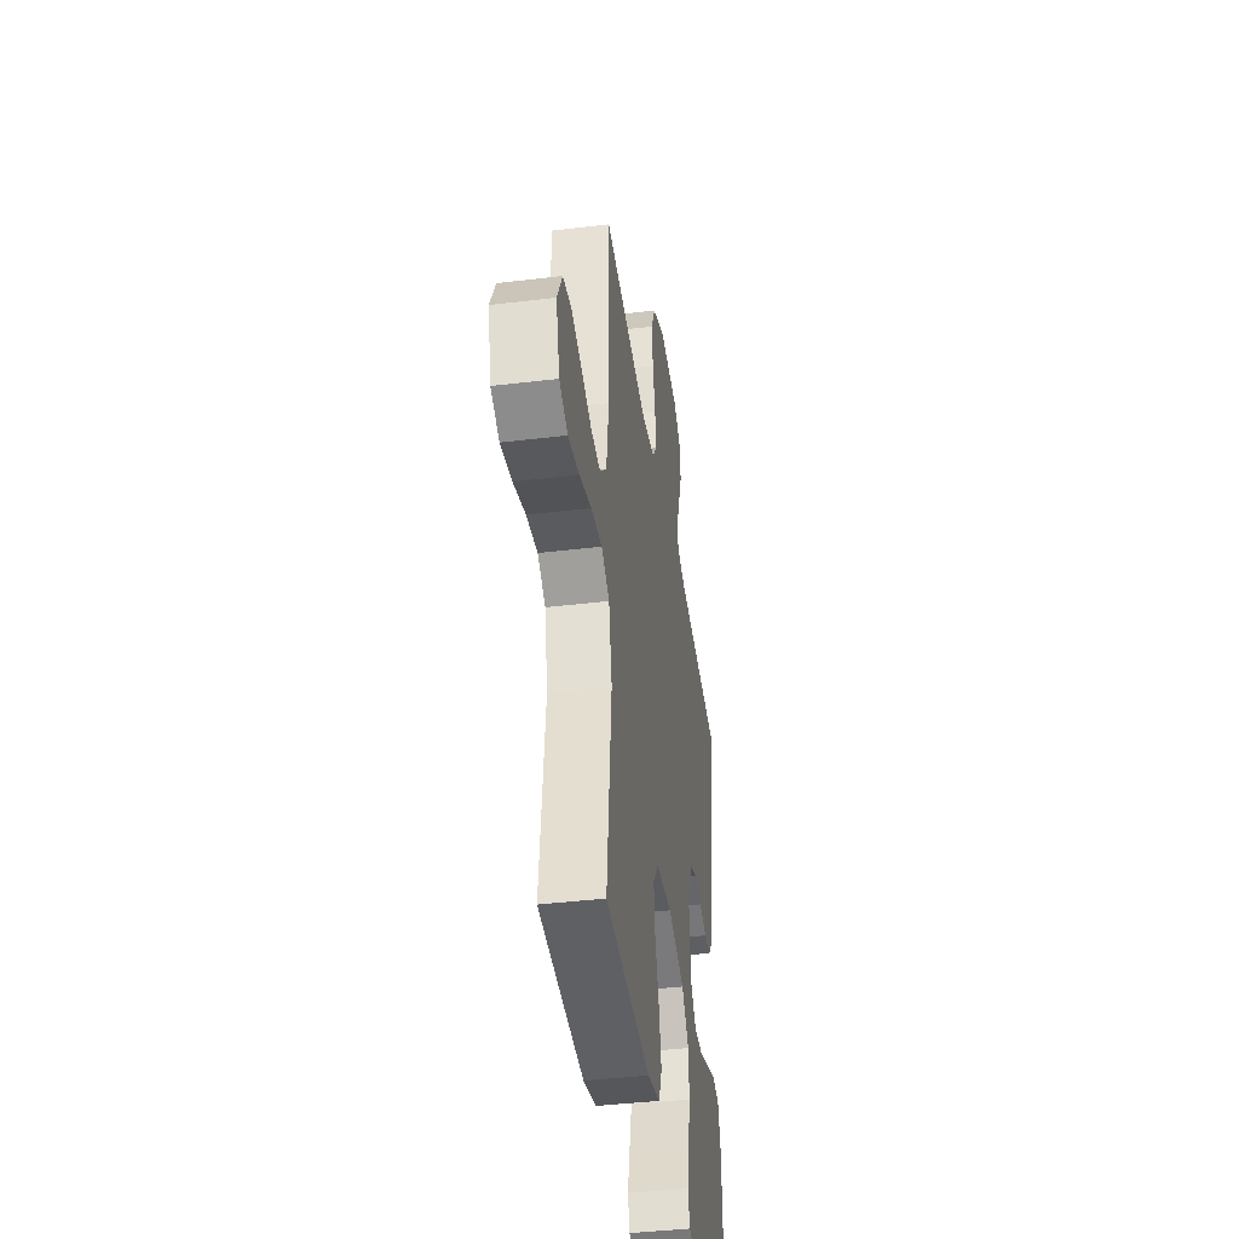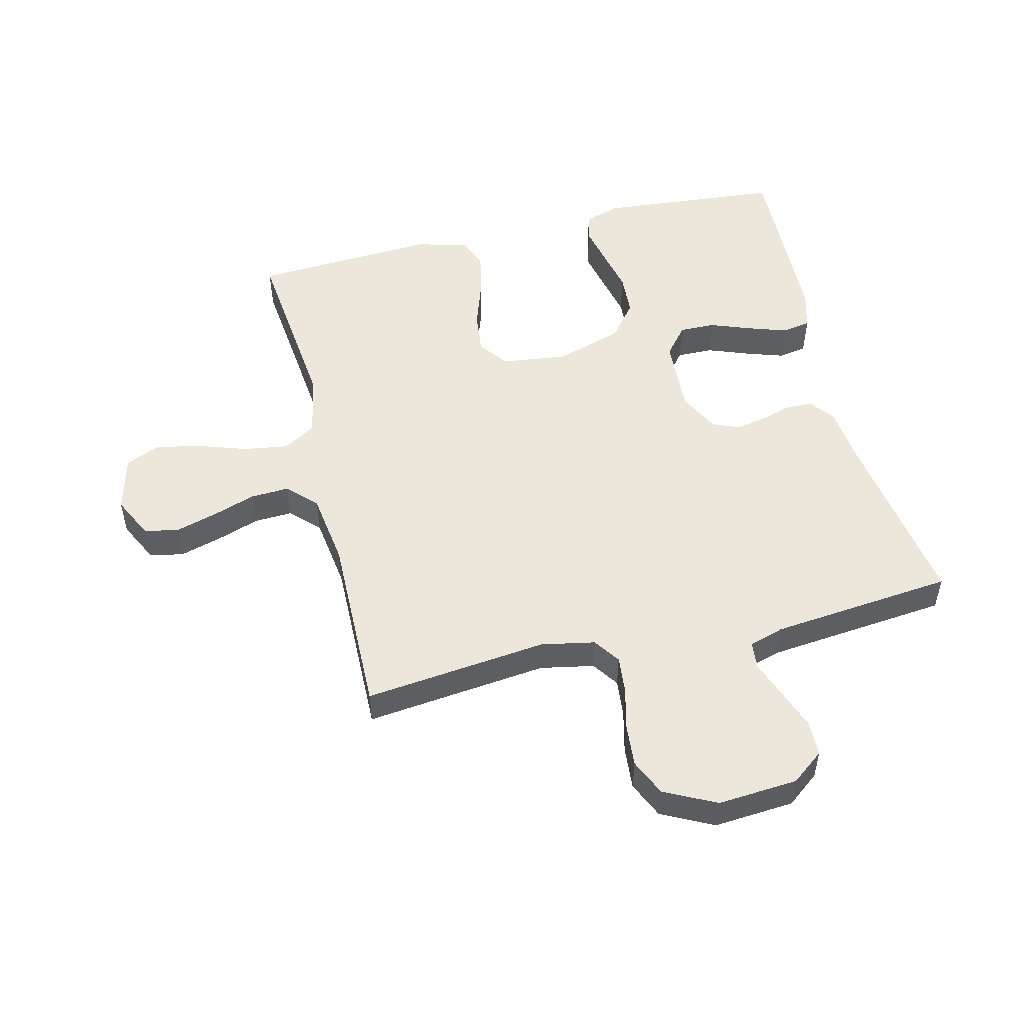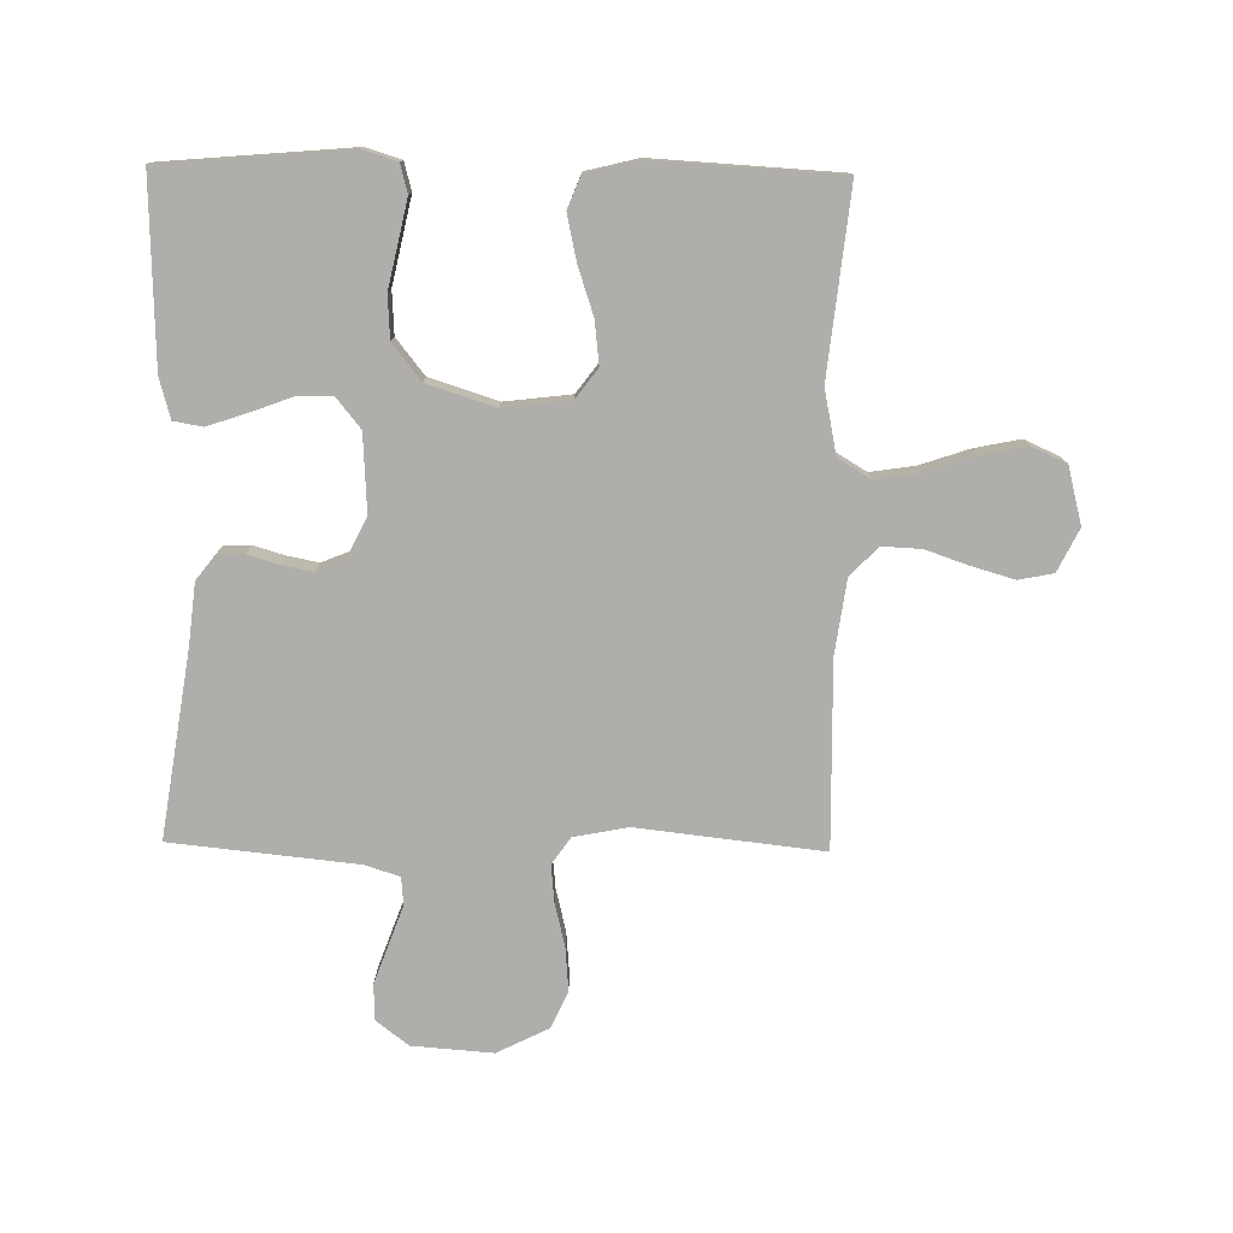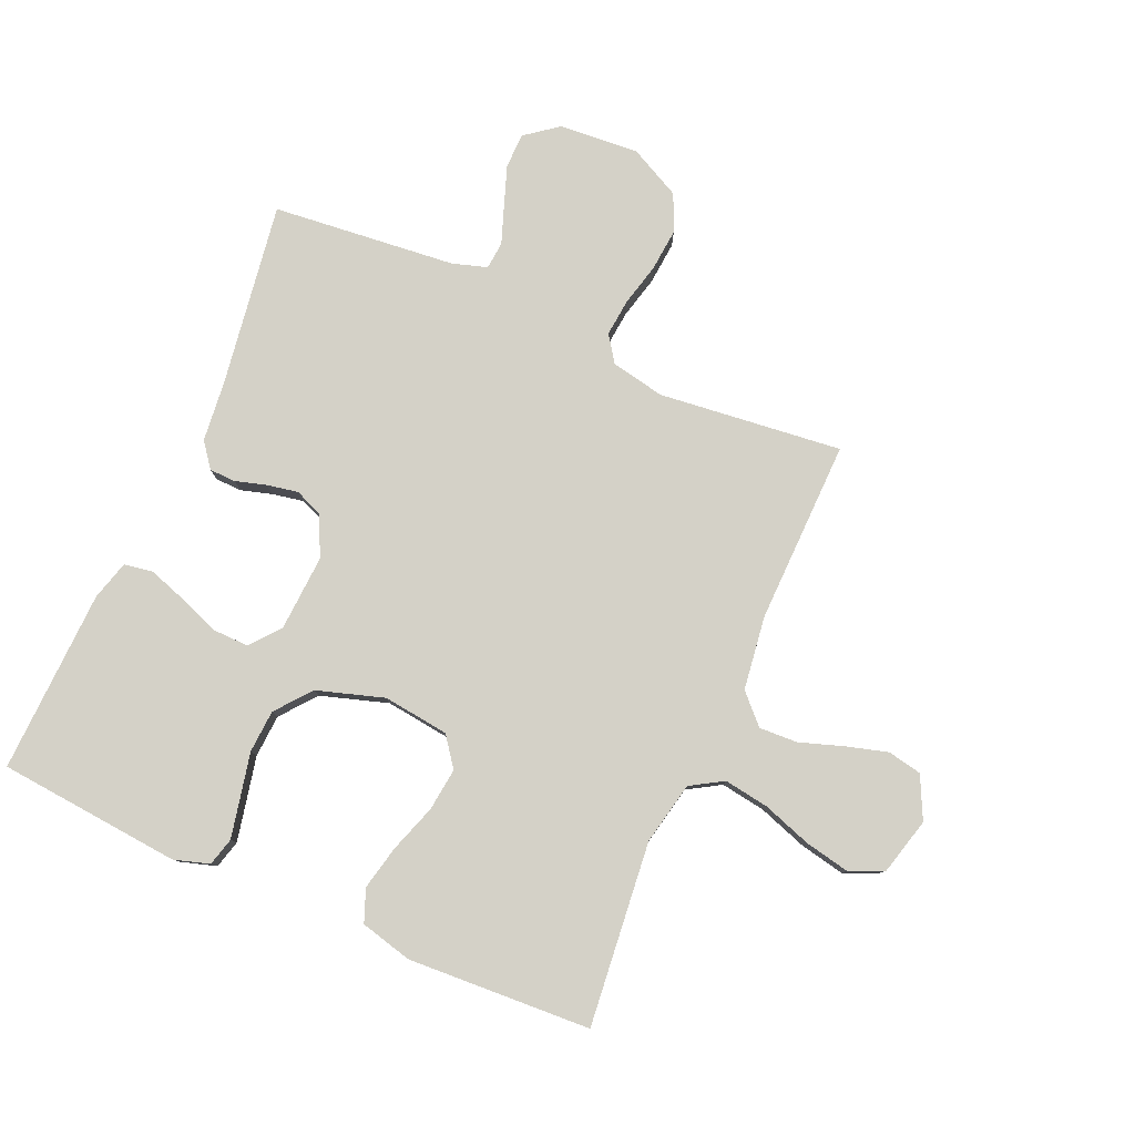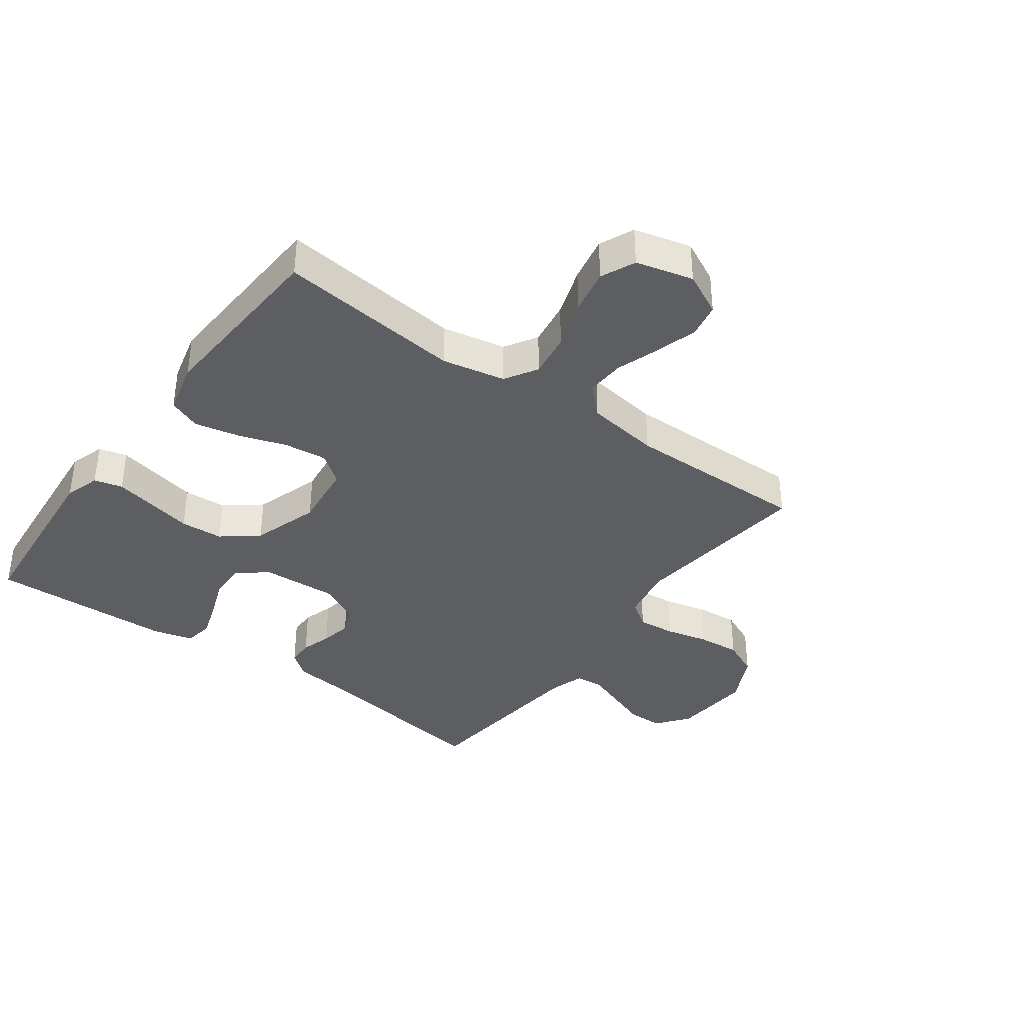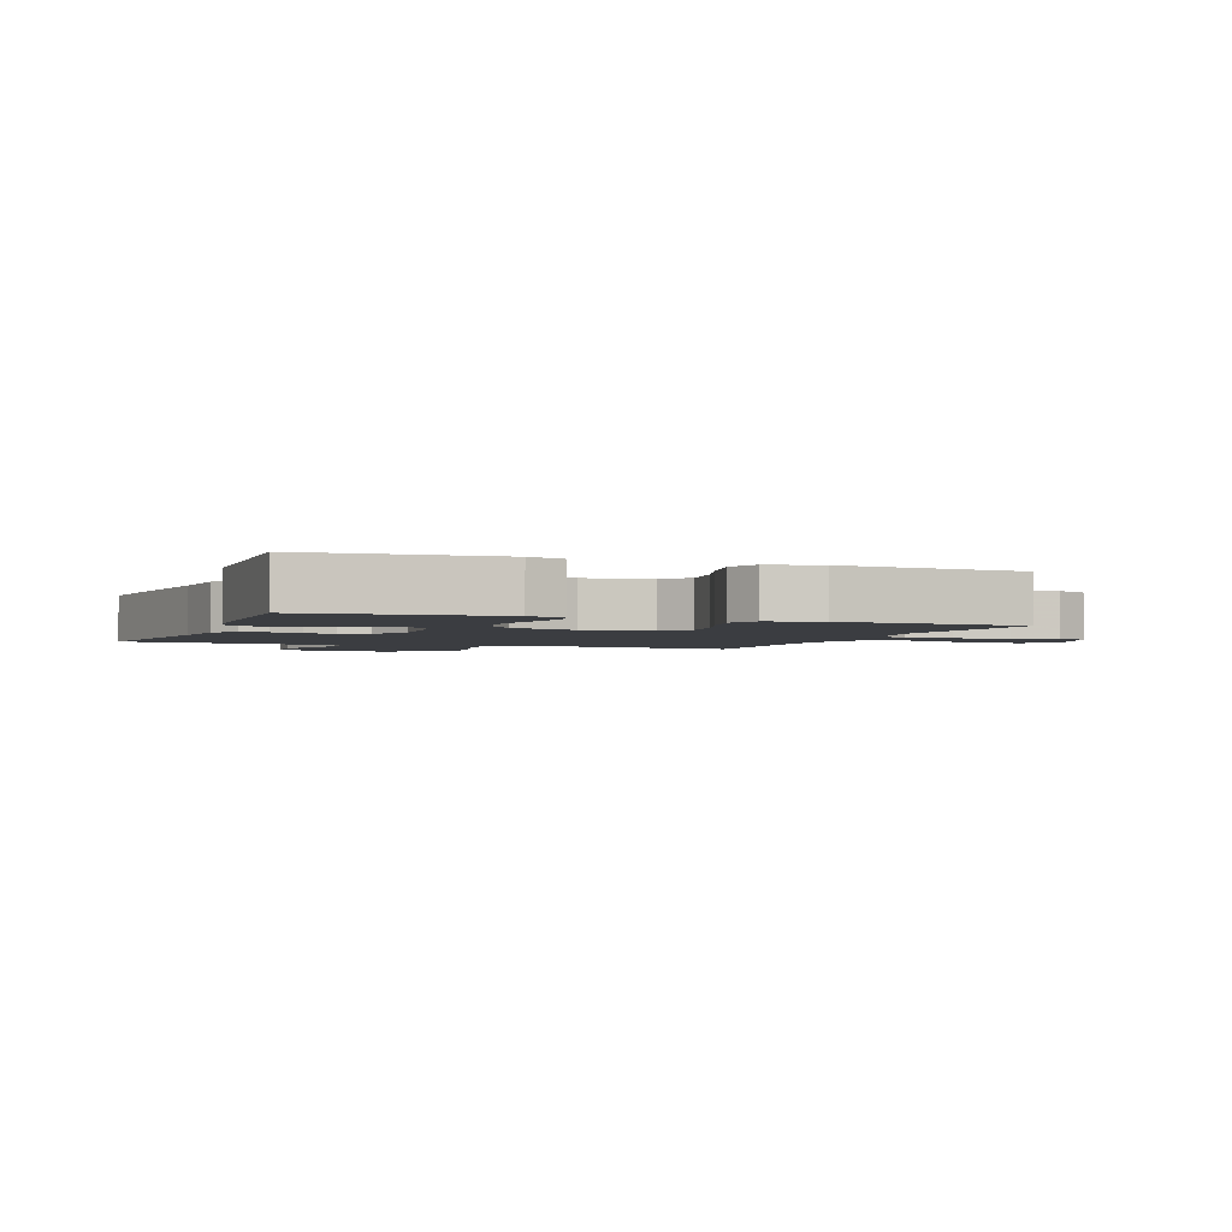
<metadata>
{"format":"obj","ext":"obj","renderer":"f3d","projection":"perspective","resolution":1024,"background":"white","views":[{"elev":-41.0,"azim":-81.6,"up":"+Z"},{"elev":51.5,"azim":-13.6,"up":"+Y"},{"elev":-77.6,"azim":179.1,"up":"+Y"},{"elev":79.8,"azim":-156.2,"up":"+Y"},{"elev":-37.4,"azim":-126.3,"up":"+Y"},{"elev":-2.6,"azim":159.0,"up":"+Y"}]}
</metadata>
<code>
v -0.5 0.07 0.5
v -0.2 0.07 0.466
v -0.112 0.07 0.483
v -0.082 0.07 0.526
v -0.088 0.07 0.587
v -0.105 0.07 0.657
v -0.111 0.07 0.727
v -0.084 0.07 0.787
v 0 0.07 0.829
v 0.131 0.07 0.819
v 0.184 0.07 0.778
v 0.185 0.07 0.72
v 0.161 0.07 0.654
v 0.139 0.07 0.594
v 0.143 0.07 0.549
v 0.2 0.07 0.531
v 0.5 0.07 0.5
v 0.454 0.07 0.2
v 0.443 0.07 0.1
v 0.412 0.07 0.06
v 0.369 0.07 0.059
v 0.319 0.07 0.074
v 0.268 0.07 0.084
v 0.223 0.07 0.066
v 0.19 0.07 0
v 0.197 0.07 -0.126
v 0.236 0.07 -0.174
v 0.295 0.07 -0.173
v 0.362 0.07 -0.148
v 0.425 0.07 -0.127
v 0.472 0.07 -0.135
v 0.49 0.07 -0.2
v 0.5 0.07 -0.5
v 0.2 0.07 -0.526
v 0.142 0.07 -0.508
v 0.13 0.07 -0.462
v 0.144 0.07 -0.397
v 0.16 0.07 -0.324
v 0.156 0.07 -0.254
v 0.11 0.07 -0.196
v 0 0.07 -0.161
v -0.108 0.07 -0.174
v -0.144 0.07 -0.222
v -0.136 0.07 -0.292
v -0.11 0.07 -0.37
v -0.094 0.07 -0.443
v -0.115 0.07 -0.496
v -0.2 0.07 -0.517
v -0.5 0.07 -0.5
v -0.468 0.07 -0.2
v -0.489 0.07 -0.097
v -0.542 0.07 -0.065
v -0.615 0.07 -0.076
v -0.695 0.07 -0.103
v -0.769 0.07 -0.118
v -0.825 0.07 -0.093
v -0.849 0.07 0
v -0.815 0.07 0.069
v -0.759 0.07 0.08
v -0.69 0.07 0.06
v -0.62 0.07 0.036
v -0.557 0.07 0.033
v -0.512 0.07 0.079
v -0.495 0.07 0.2
v -0.5 0 0.5
v -0.2 0 0.466
v -0.112 0 0.483
v -0.082 0 0.526
v -0.088 0 0.587
v -0.105 0 0.657
v -0.111 0 0.727
v -0.084 0 0.787
v 0 0 0.829
v 0.131 0 0.819
v 0.184 0 0.778
v 0.185 0 0.72
v 0.161 0 0.654
v 0.139 0 0.594
v 0.143 0 0.549
v 0.2 0 0.531
v 0.5 0 0.5
v 0.454 0 0.2
v 0.443 0 0.1
v 0.412 0 0.06
v 0.369 0 0.059
v 0.319 0 0.074
v 0.268 0 0.084
v 0.223 0 0.066
v 0.19 0 0
v 0.197 0 -0.126
v 0.236 0 -0.174
v 0.295 0 -0.173
v 0.362 0 -0.148
v 0.425 0 -0.127
v 0.472 0 -0.135
v 0.49 0 -0.2
v 0.5 0 -0.5
v 0.2 0 -0.526
v 0.142 0 -0.508
v 0.13 0 -0.462
v 0.144 0 -0.397
v 0.16 0 -0.324
v 0.156 0 -0.254
v 0.11 0 -0.196
v 0 0 -0.161
v -0.108 0 -0.174
v -0.144 0 -0.222
v -0.136 0 -0.292
v -0.11 0 -0.37
v -0.094 0 -0.443
v -0.115 0 -0.496
v -0.2 0 -0.517
v -0.5 0 -0.5
v -0.468 0 -0.2
v -0.489 0 -0.097
v -0.542 0 -0.065
v -0.615 0 -0.076
v -0.695 0 -0.103
v -0.769 0 -0.118
v -0.825 0 -0.093
v -0.849 0 0
v -0.815 0 0.069
v -0.759 0 0.08
v -0.69 0 0.06
v -0.62 0 0.036
v -0.557 0 0.033
v -0.512 0 0.079
v -0.495 0 0.2
f 59 60 61
f 58 59 61
f 57 58 61
f 56 57 61
f 55 56 61
f 54 55 61
f 53 54 61
f 52 53 61 62
f 51 52 62 63
f 48 49 50
f 47 48 50
f 46 47 50
f 45 46 50
f 44 45 50
f 51 63 64
f 50 51 64
f 44 50 64
f 43 44 64
f 36 37 38
f 35 36 38
f 34 35 38
f 33 34 38
f 32 33 38
f 31 32 38
f 30 31 38
f 29 30 38
f 28 29 38
f 27 28 38 39
f 26 27 39 40
f 20 21 22
f 19 20 22
f 18 19 22
f 18 22 23
f 17 18 23
f 16 17 23
f 15 16 23 24
f 12 13 14
f 11 12 14
f 10 11 14
f 9 10 14
f 8 9 14
f 7 8 14
f 6 7 14
f 5 6 14
f 4 5 14 15
f 15 24 25
f 4 15 25
f 3 4 25
f 64 1 2
f 43 64 2
f 42 43 2
f 26 40 41
f 26 41 42
f 25 26 42
f 3 25 42
f 2 3 42
f 125 124 123
f 125 123 122
f 125 122 121
f 125 121 120
f 125 120 119
f 125 119 118
f 125 118 117
f 126 125 117 116
f 127 126 116 115
f 114 113 112
f 114 112 111
f 114 111 110
f 114 110 109
f 114 109 108
f 128 127 115
f 128 115 114
f 128 114 108
f 128 108 107
f 102 101 100
f 102 100 99
f 102 99 98
f 102 98 97
f 102 97 96
f 102 96 95
f 102 95 94
f 102 94 93
f 102 93 92
f 103 102 92 91
f 104 103 91 90
f 86 85 84
f 86 84 83
f 86 83 82
f 87 86 82
f 87 82 81
f 87 81 80
f 88 87 80 79
f 78 77 76
f 78 76 75
f 78 75 74
f 78 74 73
f 78 73 72
f 78 72 71
f 78 71 70
f 78 70 69
f 79 78 69 68
f 89 88 79
f 89 79 68
f 89 68 67
f 66 65 128
f 66 128 107
f 66 107 106
f 105 104 90
f 106 105 90
f 106 90 89
f 106 89 67
f 106 67 66
f 1 65 66 2
f 2 66 67 3
f 3 67 68 4
f 4 68 69 5
f 5 69 70 6
f 6 70 71 7
f 7 71 72 8
f 8 72 73 9
f 9 73 74 10
f 10 74 75 11
f 11 75 76 12
f 12 76 77 13
f 13 77 78 14
f 14 78 79 15
f 15 79 80 16
f 16 80 81 17
f 17 81 82 18
f 18 82 83 19
f 19 83 84 20
f 20 84 85 21
f 21 85 86 22
f 22 86 87 23
f 23 87 88 24
f 24 88 89 25
f 25 89 90 26
f 26 90 91 27
f 27 91 92 28
f 28 92 93 29
f 29 93 94 30
f 30 94 95 31
f 31 95 96 32
f 32 96 97 33
f 33 97 98 34
f 34 98 99 35
f 35 99 100 36
f 36 100 101 37
f 37 101 102 38
f 38 102 103 39
f 39 103 104 40
f 40 104 105 41
f 41 105 106 42
f 42 106 107 43
f 43 107 108 44
f 44 108 109 45
f 45 109 110 46
f 46 110 111 47
f 47 111 112 48
f 48 112 113 49
f 49 113 114 50
f 50 114 115 51
f 51 115 116 52
f 52 116 117 53
f 53 117 118 54
f 54 118 119 55
f 55 119 120 56
f 56 120 121 57
f 57 121 122 58
f 58 122 123 59
f 59 123 124 60
f 60 124 125 61
f 61 125 126 62
f 62 126 127 63
f 63 127 128 64
f 64 128 65 1

</code>
